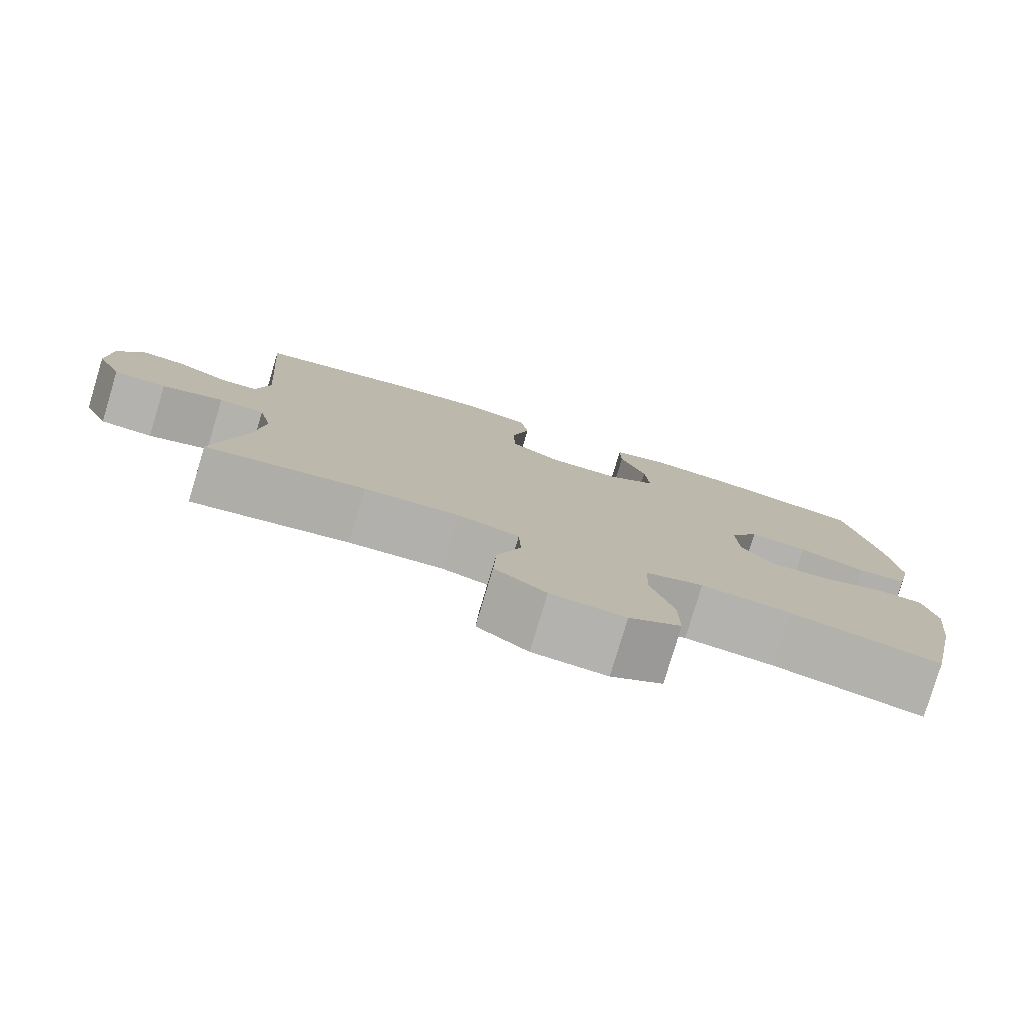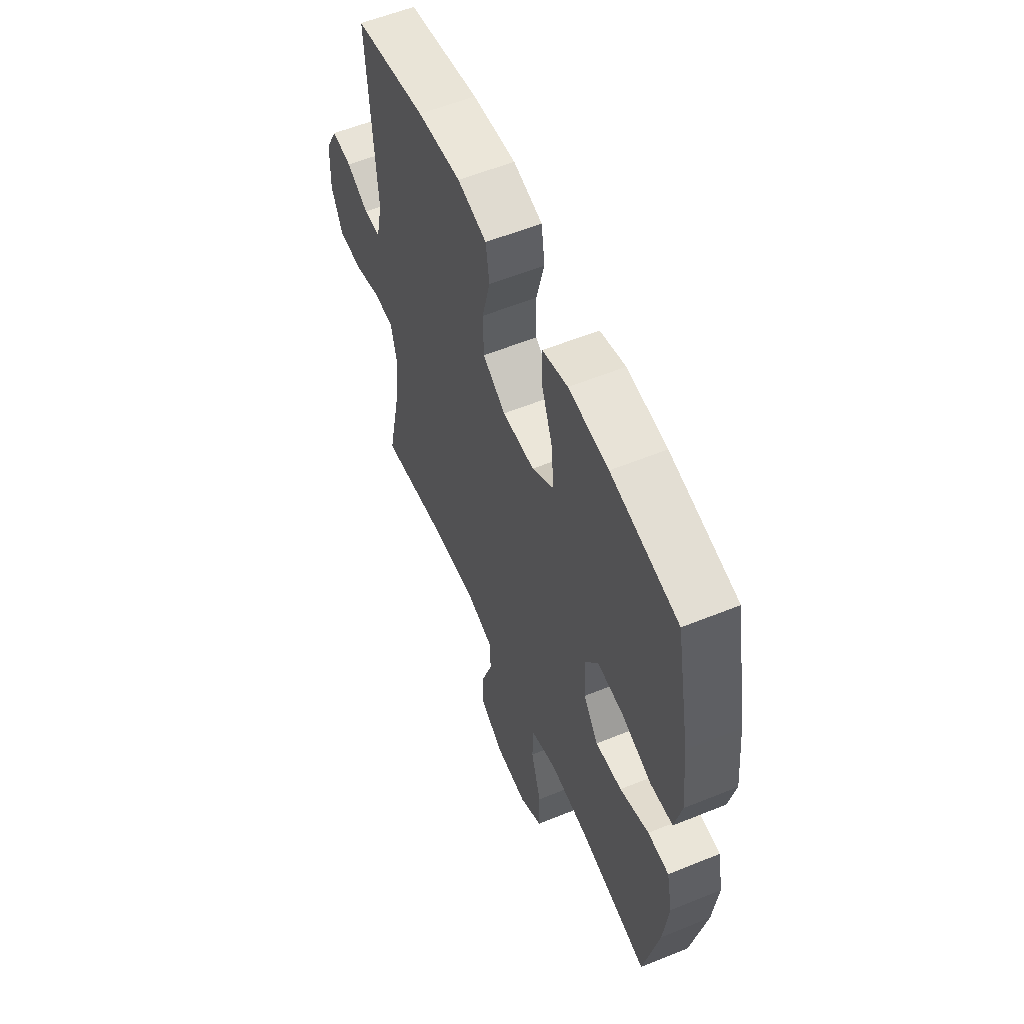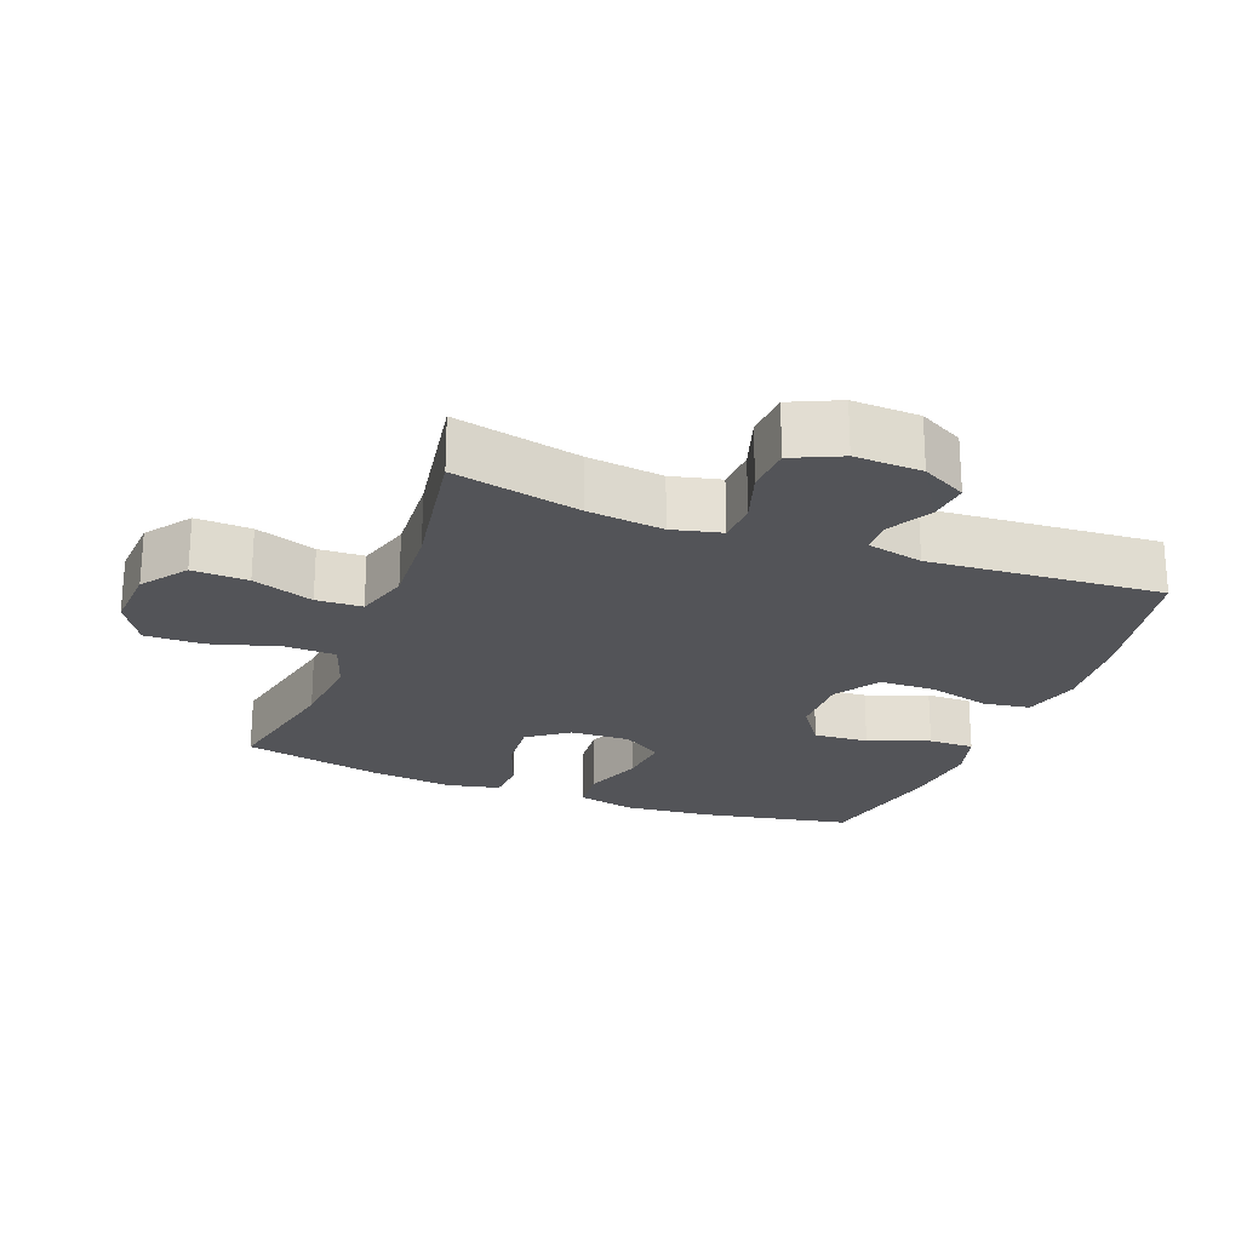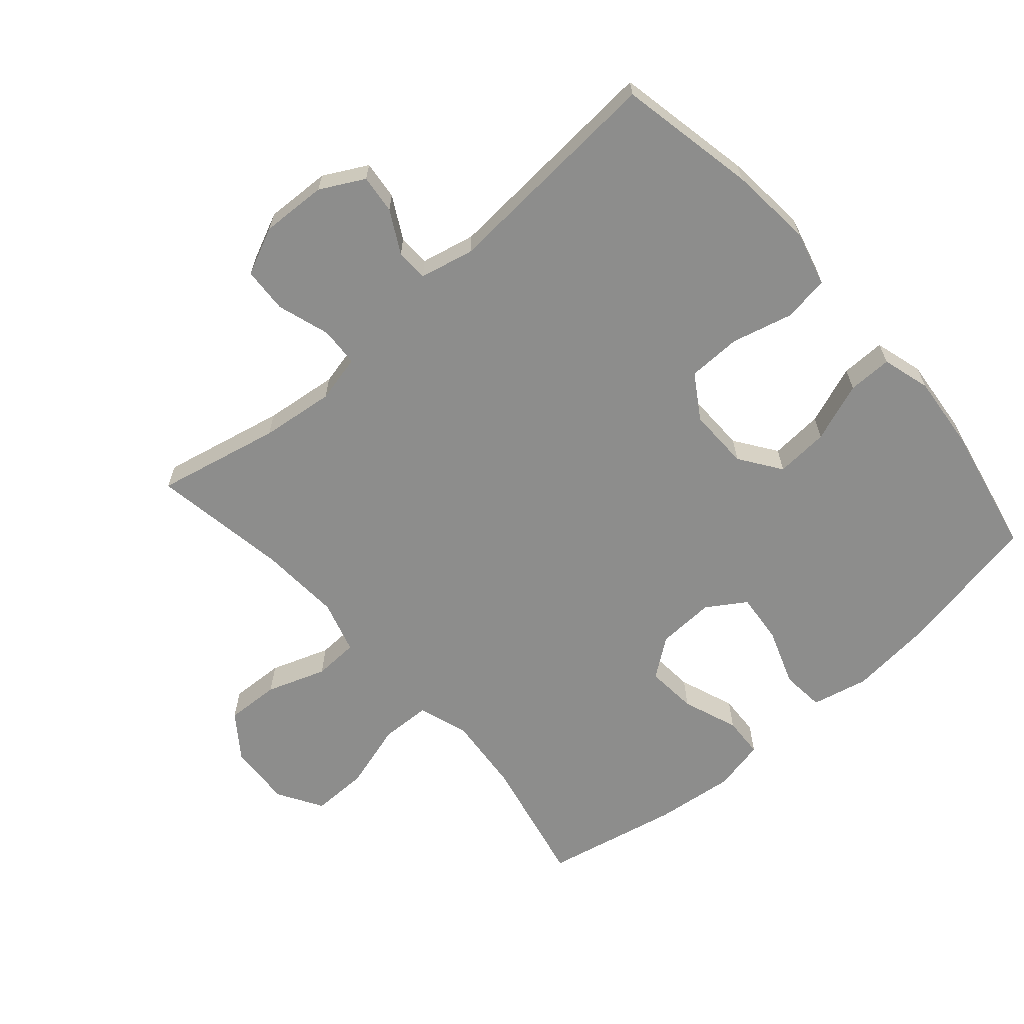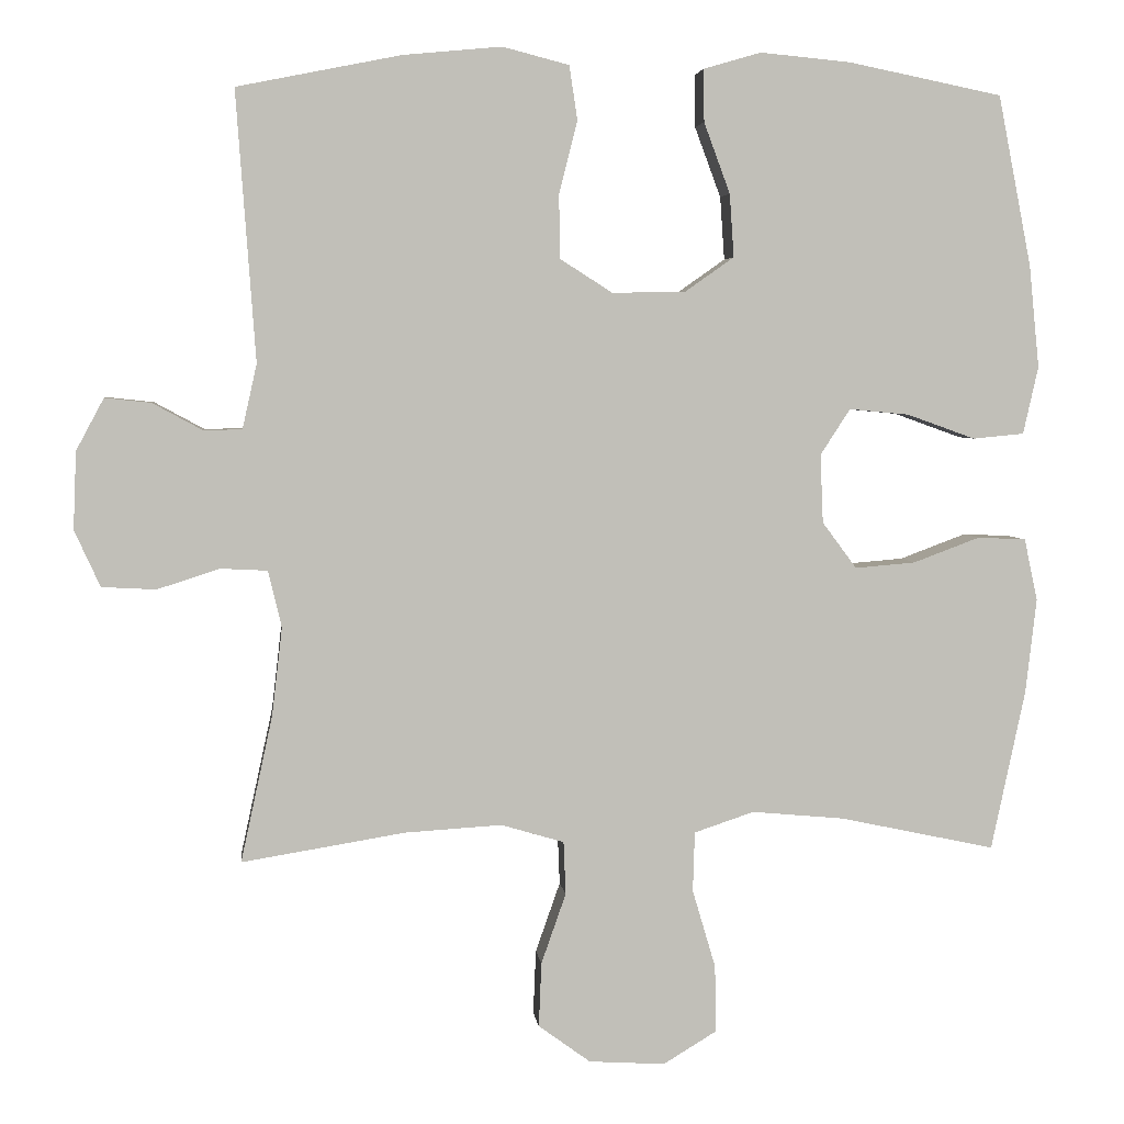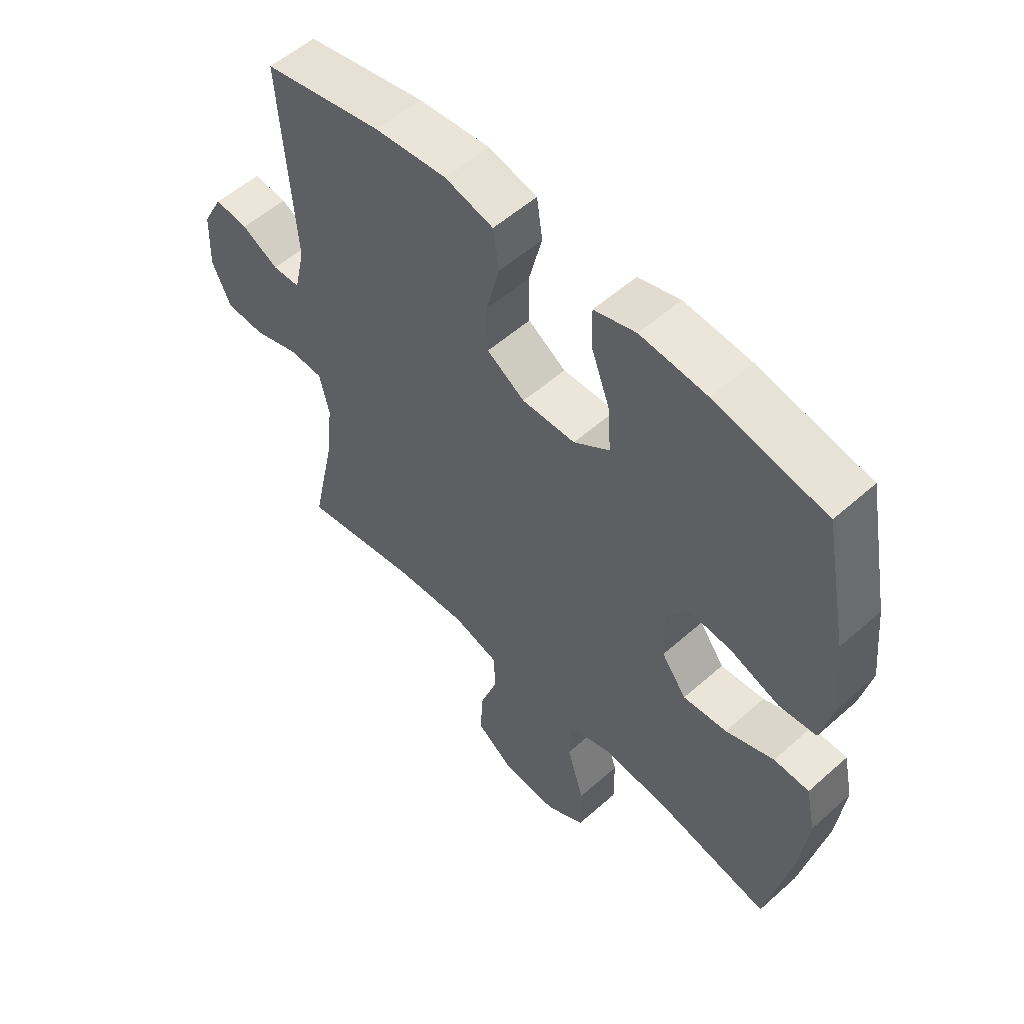
<metadata>
{"format":"obj","ext":"obj","renderer":"f3d","projection":"perspective","resolution":1024,"background":"white","views":[{"elev":-79.4,"azim":-16.7,"up":"+Z"},{"elev":57.5,"azim":67.1,"up":"+Z"},{"elev":-23.4,"azim":-110.9,"up":"+Y"},{"elev":-64.4,"azim":-48.9,"up":"+Y"},{"elev":4.1,"azim":-6.2,"up":"+Z"},{"elev":54.7,"azim":46.8,"up":"+Z"}]}
</metadata>
<code>
o path746
v 0.316 0.0375 0.5697
v 0.197 0.0375 0.581
v 0.1216 0.0375 0.5591
v 0.1224 0.0375 0.4902
v 0.1566 0.0375 0.3979
v 0.1623 0.0375 0.3153
v 0.09786 0.0375 0.27
v 0.002008 0.0375 0.2684
v -0.06629 0.0375 0.3119
v -0.06802 0.0375 0.3956
v -0.04389 0.0375 0.4906
v -0.0545 0.0375 0.5618
v -0.1415 0.0375 0.5843
v -0.2709 0.0375 0.572
v -0.4852 0.0375 0.529
v -0.4599 0.0375 0.1763
v -0.4787 0.0375 0.0917
v -0.5287 0.0375 0.09025
v -0.5945 0.0375 0.126
v -0.6549 0.0375 0.1324
v -0.6912 0.0375 0.0644
v -0.6953 0.0375 -0.03736
v -0.6616 0.0375 -0.111
v -0.5909 0.0375 -0.1148
v -0.5089 0.0375 -0.0884
v -0.4476 0.0375 -0.0915
v -0.4301 0.0375 -0.1658
v -0.4434 0.0375 -0.2806
v -0.4852 0.0375 -0.4729
v -0.2717 0.0375 -0.4379
v -0.1444 0.0375 -0.43
v -0.06194 0.0375 -0.4543
v -0.05905 0.0375 -0.5237
v -0.0914 0.0375 -0.616
v -0.09501 0.0375 -0.7003
v -0.02679 0.0375 -0.75
v 0.07282 0.0375 -0.7561
v 0.1425 0.0375 -0.7139
v 0.1414 0.0375 -0.6258
v 0.111 0.0375 -0.5233
v 0.1134 0.0375 -0.4449
v 0.1917 0.0375 -0.4186
v 0.3131 0.0375 -0.4296
v 0.5165 0.0375 -0.4729
v 0.5608 0.0375 -0.2637
v 0.5754 0.0375 -0.1388
v 0.5579 0.0375 -0.05786
v 0.4945 0.0375 -0.05489
v 0.4076 0.0375 -0.0875
v 0.3284 0.0375 -0.09421
v 0.2835 0.0375 -0.03352
v 0.2796 0.0375 0.05615
v 0.3188 0.0375 0.1164
v 0.3972 0.0375 0.109
v 0.4867 0.0375 0.0769
v 0.5536 0.0375 0.08338
v 0.5734 0.0375 0.1717
v 0.56 0.0375 0.3057
v 0.5165 0.0375 0.529
v 0.316 -0.0375 0.5697
v 0.197 -0.0375 0.581
v 0.1216 -0.0375 0.5591
v 0.1224 -0.0375 0.4902
v 0.1566 -0.0375 0.3979
v 0.1623 -0.0375 0.3153
v 0.09786 -0.0375 0.27
v 0.002008 -0.0375 0.2684
v -0.06629 -0.0375 0.3119
v -0.06802 -0.0375 0.3956
v -0.04389 -0.0375 0.4906
v -0.0545 -0.0375 0.5618
v -0.1415 -0.0375 0.5843
v -0.2709 -0.0375 0.572
v -0.4852 -0.0375 0.529
v -0.4599 -0.0375 0.1763
v -0.4787 -0.0375 0.0917
v -0.5287 -0.0375 0.09025
v -0.5945 -0.0375 0.126
v -0.6549 -0.0375 0.1324
v -0.6912 -0.0375 0.0644
v -0.6953 -0.0375 -0.03736
v -0.6616 -0.0375 -0.111
v -0.5909 -0.0375 -0.1148
v -0.5089 -0.0375 -0.0884
v -0.4476 -0.0375 -0.0915
v -0.4301 -0.0375 -0.1658
v -0.4434 -0.0375 -0.2806
v -0.4852 -0.0375 -0.4729
v -0.2717 -0.0375 -0.4379
v -0.1444 -0.0375 -0.43
v -0.06194 -0.0375 -0.4543
v -0.05905 -0.0375 -0.5237
v -0.0914 -0.0375 -0.616
v -0.09501 -0.0375 -0.7003
v -0.02679 -0.0375 -0.75
v 0.07282 -0.0375 -0.7561
v 0.1425 -0.0375 -0.7139
v 0.1414 -0.0375 -0.6258
v 0.111 -0.0375 -0.5233
v 0.1134 -0.0375 -0.4449
v 0.1917 -0.0375 -0.4186
v 0.3131 -0.0375 -0.4296
v 0.5165 -0.0375 -0.4729
v 0.5608 -0.0375 -0.2637
v 0.5754 -0.0375 -0.1388
v 0.5579 -0.0375 -0.05786
v 0.4945 -0.0375 -0.05489
v 0.4076 -0.0375 -0.0875
v 0.3284 -0.0375 -0.09421
v 0.2835 -0.0375 -0.03352
v 0.2796 -0.0375 0.05615
v 0.3188 -0.0375 0.1164
v 0.3972 -0.0375 0.109
v 0.4867 -0.0375 0.0769
v 0.5536 -0.0375 0.08338
v 0.5734 -0.0375 0.1717
v 0.56 -0.0375 0.3057
v 0.5165 -0.0375 0.529
v 0.5608 0.0375 -0.2637
v 0.5754 0.0375 -0.1388
v 0.5579 0.0375 -0.05786
v 0.5579 0.0375 -0.05786
v 0.5536 0.0375 0.08338
v 0.5536 0.0375 0.08338
v 0.5734 0.0375 0.1717
v 0.56 0.0375 0.3057
v 0.4945 0.0375 -0.05489
v 0.4867 0.0375 0.0769
v 0.5165 0.0375 -0.4729
v 0.5165 0.0375 -0.4729
v 0.5165 0.0375 0.529
v 0.5165 0.0375 0.529
v 0.4076 0.0375 -0.0875
v 0.3972 0.0375 0.109
v 0.316 0.0375 0.5697
v 0.3131 0.0375 -0.4296
v 0.3284 0.0375 -0.09421
v 0.3188 0.0375 0.1164
v 0.3188 0.0375 0.1164
v 0.2835 0.0375 -0.03352
v 0.2796 0.0375 0.05615
v 0.197 0.0375 0.581
v 0.1917 0.0375 -0.4186
v 0.1566 0.0375 0.3979
v 0.1623 0.0375 0.3153
v 0.1216 0.0375 0.5591
v 0.1216 0.0375 0.5591
v 0.1134 0.0375 -0.4449
v 0.1134 0.0375 -0.4449
v 0.09786 0.0375 0.27
v 0.1224 0.0375 0.4902
v 0.07282 0.0375 -0.7561
v 0.1425 0.0375 -0.7139
v 0.1414 0.0375 -0.6258
v 0.111 0.0375 -0.5233
v 0.002008 0.0375 0.2684
v -0.02679 0.0375 -0.75
v -0.06629 0.0375 0.3119
v -0.09501 0.0375 -0.7003
v -0.06802 0.0375 0.3956
v -0.04389 0.0375 0.4906
v -0.0545 0.0375 0.5618
v -0.0545 0.0375 0.5618
v -0.1415 0.0375 0.5843
v -0.0914 0.0375 -0.616
v -0.05905 0.0375 -0.5237
v -0.06194 0.0375 -0.4543
v -0.06194 0.0375 -0.4543
v -0.1444 0.0375 -0.43
v -0.2709 0.0375 0.572
v -0.2717 0.0375 -0.4379
v -0.4852 0.0375 -0.4729
v -0.4852 0.0375 -0.4729
v -0.4301 0.0375 -0.1658
v -0.4434 0.0375 -0.2806
v -0.4476 0.0375 -0.0915
v -0.4476 0.0375 -0.0915
v -0.5089 0.0375 -0.0884
v -0.4599 0.0375 0.1763
v -0.4787 0.0375 0.0917
v -0.4787 0.0375 0.0917
v -0.4852 0.0375 0.529
v -0.4852 0.0375 0.529
v -0.5287 0.0375 0.09025
v -0.5909 0.0375 -0.1148
v -0.5945 0.0375 0.126
v -0.6616 0.0375 -0.111
v -0.6616 0.0375 -0.111
v -0.6549 0.0375 0.1324
v -0.6549 0.0375 0.1324
v -0.6912 0.0375 0.0644
v -0.6953 0.0375 -0.03736
v 0.5608 -0.0375 -0.2637
v 0.5754 -0.0375 -0.1388
v 0.5579 -0.0375 -0.05786
v 0.5579 -0.0375 -0.05786
v 0.5536 -0.0375 0.08338
v 0.5536 -0.0375 0.08338
v 0.5734 -0.0375 0.1717
v 0.56 -0.0375 0.3057
v 0.4945 -0.0375 -0.05489
v 0.4867 -0.0375 0.0769
v 0.5165 -0.0375 -0.4729
v 0.5165 -0.0375 -0.4729
v 0.5165 -0.0375 0.529
v 0.5165 -0.0375 0.529
v 0.4076 -0.0375 -0.0875
v 0.3972 -0.0375 0.109
v 0.316 -0.0375 0.5697
v 0.3131 -0.0375 -0.4296
v 0.3284 -0.0375 -0.09421
v 0.3188 -0.0375 0.1164
v 0.3188 -0.0375 0.1164
v 0.2835 -0.0375 -0.03352
v 0.2796 -0.0375 0.05615
v 0.197 -0.0375 0.581
v 0.1917 -0.0375 -0.4186
v 0.1566 -0.0375 0.3979
v 0.1623 -0.0375 0.3153
v 0.1216 -0.0375 0.5591
v 0.1216 -0.0375 0.5591
v 0.1134 -0.0375 -0.4449
v 0.1134 -0.0375 -0.4449
v 0.09786 -0.0375 0.27
v 0.1224 -0.0375 0.4902
v 0.07282 -0.0375 -0.7561
v 0.1425 -0.0375 -0.7139
v 0.1414 -0.0375 -0.6258
v 0.111 -0.0375 -0.5233
v 0.002008 -0.0375 0.2684
v -0.02679 -0.0375 -0.75
v -0.06629 -0.0375 0.3119
v -0.09501 -0.0375 -0.7003
v -0.06802 -0.0375 0.3956
v -0.04389 -0.0375 0.4906
v -0.0545 -0.0375 0.5618
v -0.0545 -0.0375 0.5618
v -0.1415 -0.0375 0.5843
v -0.0914 -0.0375 -0.616
v -0.05905 -0.0375 -0.5237
v -0.06194 -0.0375 -0.4543
v -0.06194 -0.0375 -0.4543
v -0.1444 -0.0375 -0.43
v -0.2709 -0.0375 0.572
v -0.2717 -0.0375 -0.4379
v -0.4852 -0.0375 -0.4729
v -0.4852 -0.0375 -0.4729
v -0.4301 -0.0375 -0.1658
v -0.4434 -0.0375 -0.2806
v -0.4476 -0.0375 -0.0915
v -0.4476 -0.0375 -0.0915
v -0.5089 -0.0375 -0.0884
v -0.4599 -0.0375 0.1763
v -0.4787 -0.0375 0.0917
v -0.4787 -0.0375 0.0917
v -0.4852 -0.0375 0.529
v -0.4852 -0.0375 0.529
v -0.5287 -0.0375 0.09025
v -0.5909 -0.0375 -0.1148
v -0.5945 -0.0375 0.126
v -0.6616 -0.0375 -0.111
v -0.6616 -0.0375 -0.111
v -0.6549 -0.0375 0.1324
v -0.6549 -0.0375 0.1324
v -0.6912 -0.0375 0.0644
v -0.6953 -0.0375 -0.03736
f 217 211 214
f 211 193 207
f 241 214 243
f 228 229 240
f 239 231 228
f 253 244 256
f 219 212 200
f 225 216 220
f 259 252 258
f 259 258 266
f 234 235 238
f 210 193 211
f 201 194 195
f 238 235 236
f 265 260 263
f 212 208 200
f 212 224 215
f 253 232 244
f 250 230 232
f 219 209 218
f 222 214 241
f 224 212 219
f 193 210 203
f 258 252 254
f 210 211 217
f 254 232 253
f 207 194 201
f 244 234 238
f 265 258 260
f 241 229 222
f 261 259 266
f 200 208 199
f 194 207 193
f 218 209 216
f 226 228 231
f 199 208 202
f 250 232 254
f 244 232 234
f 239 228 240
f 228 226 227
f 252 250 254
f 218 216 225
f 209 200 205
f 240 229 241
f 217 214 222
f 245 249 246
f 230 215 224
f 233 231 239
f 219 200 209
f 214 215 230
f 199 202 197
f 248 230 250
f 266 258 265
f 249 245 248
f 248 245 243
f 243 214 230
f 248 243 230
f 45 46 105 104
f 46 122 196 105
f 124 57 116 198
f 57 58 117 116
f 47 48 107 106
f 55 56 115 114
f 130 45 104 204
f 58 132 206 117
f 48 49 108 107
f 54 55 114 113
f 59 1 60 118
f 43 44 103 102
f 49 50 109 108
f 139 54 113 213
f 50 51 110 109
f 52 53 112 111
f 1 2 61 60
f 42 43 102 101
f 51 52 111 110
f 5 6 65 64
f 2 147 221 61
f 149 42 101 223
f 6 7 66 65
f 4 5 64 63
f 3 4 63 62
f 37 38 97 96
f 38 39 98 97
f 39 40 99 98
f 40 41 100 99
f 7 8 67 66
f 36 37 96 95
f 8 9 68 67
f 35 36 95 94
f 10 11 70 69
f 11 163 237 70
f 12 13 72 71
f 34 35 94 93
f 33 34 93 92
f 168 33 92 242
f 31 32 91 90
f 9 10 69 68
f 13 14 73 72
f 30 31 90 89
f 173 30 89 247
f 27 28 87 86
f 177 27 86 251
f 25 26 85 84
f 16 181 255 75
f 183 16 75 257
f 14 15 74 73
f 28 29 88 87
f 17 18 77 76
f 24 25 84 83
f 18 19 78 77
f 188 24 83 262
f 19 190 264 78
f 20 21 80 79
f 22 23 82 81
f 21 22 81 80
f 143 140 137
f 137 133 119
f 167 169 140
f 154 166 155
f 165 154 157
f 179 182 170
f 145 126 138
f 151 146 142
f 185 184 178
f 185 192 184
f 160 164 161
f 136 137 119
f 127 121 120
f 164 162 161
f 191 189 186
f 138 126 134
f 138 141 150
f 179 170 158
f 176 158 156
f 145 144 135
f 148 167 140
f 150 145 138
f 119 129 136
f 184 180 178
f 136 143 137
f 180 179 158
f 133 127 120
f 170 164 160
f 191 186 184
f 167 148 155
f 187 192 185
f 126 125 134
f 120 119 133
f 144 142 135
f 152 157 154
f 125 128 134
f 176 180 158
f 170 160 158
f 165 166 154
f 154 153 152
f 178 180 176
f 144 151 142
f 135 131 126
f 166 167 155
f 143 148 140
f 171 172 175
f 156 150 141
f 159 165 157
f 145 135 126
f 140 156 141
f 125 123 128
f 174 176 156
f 192 191 184
f 175 174 171
f 174 169 171
f 169 156 140
f 174 156 169

</code>
